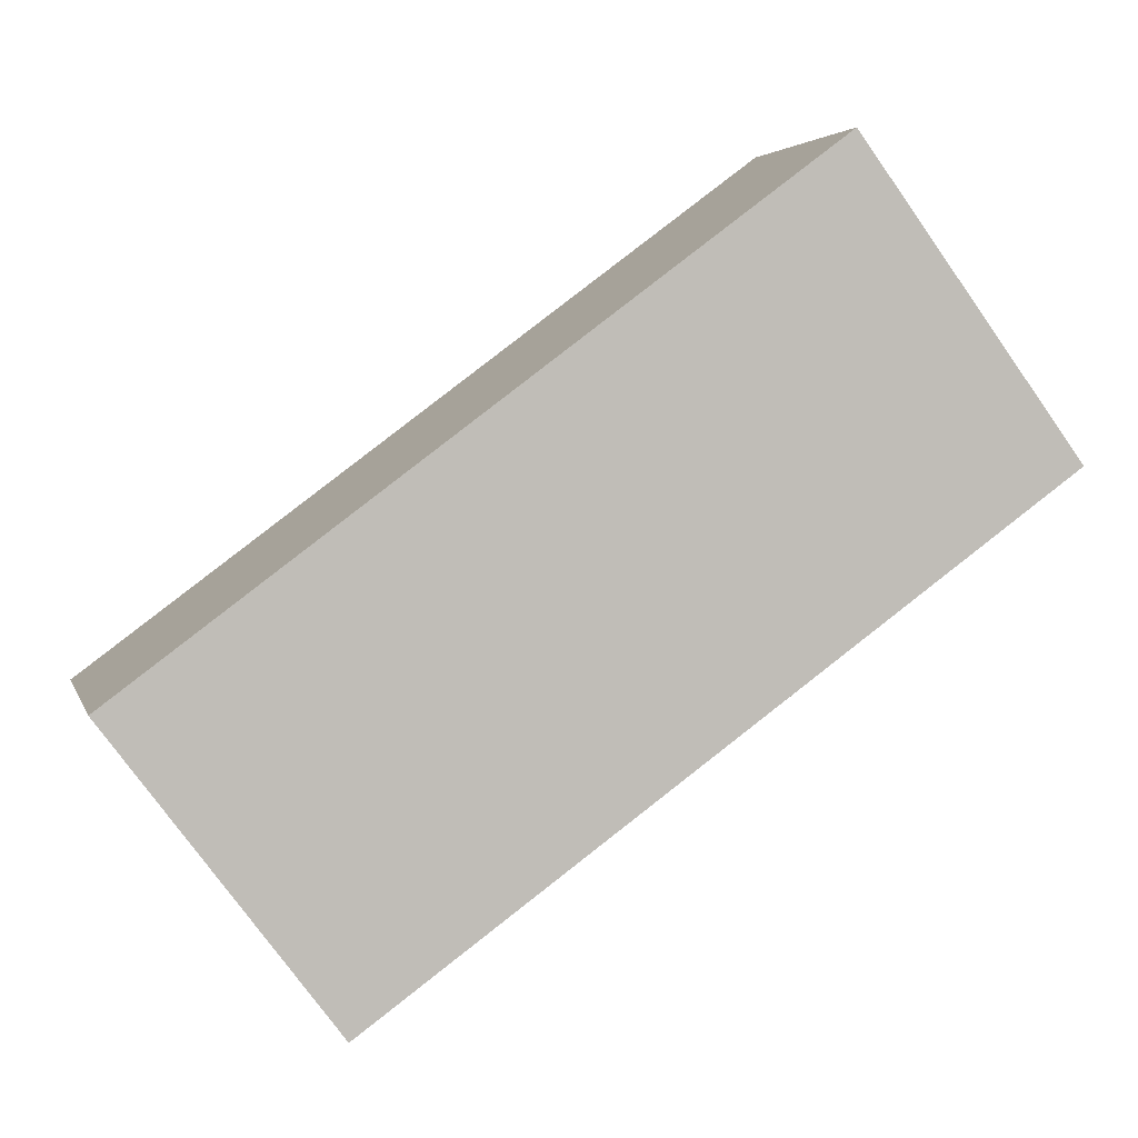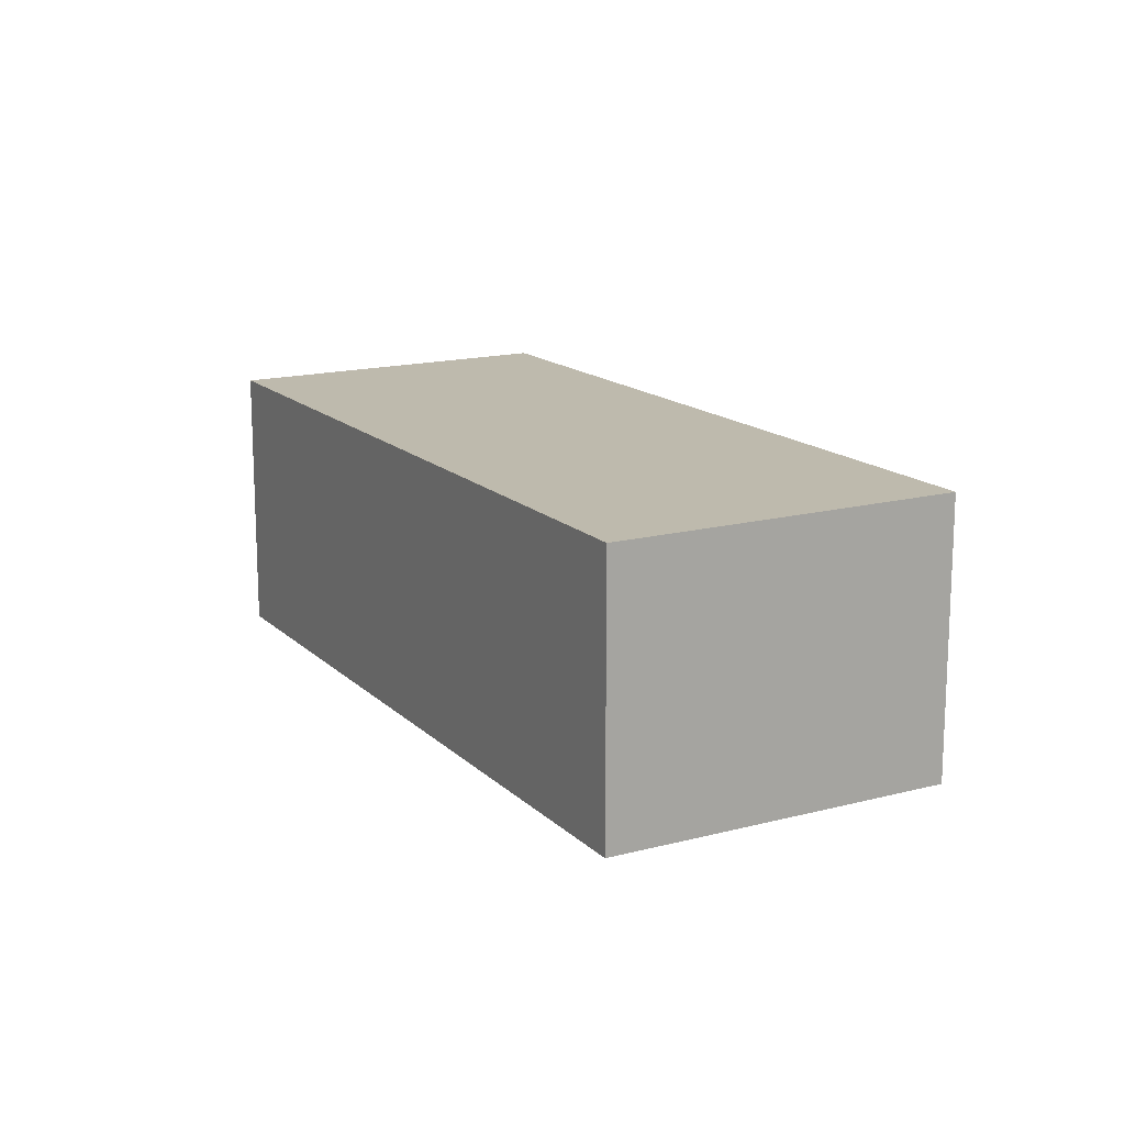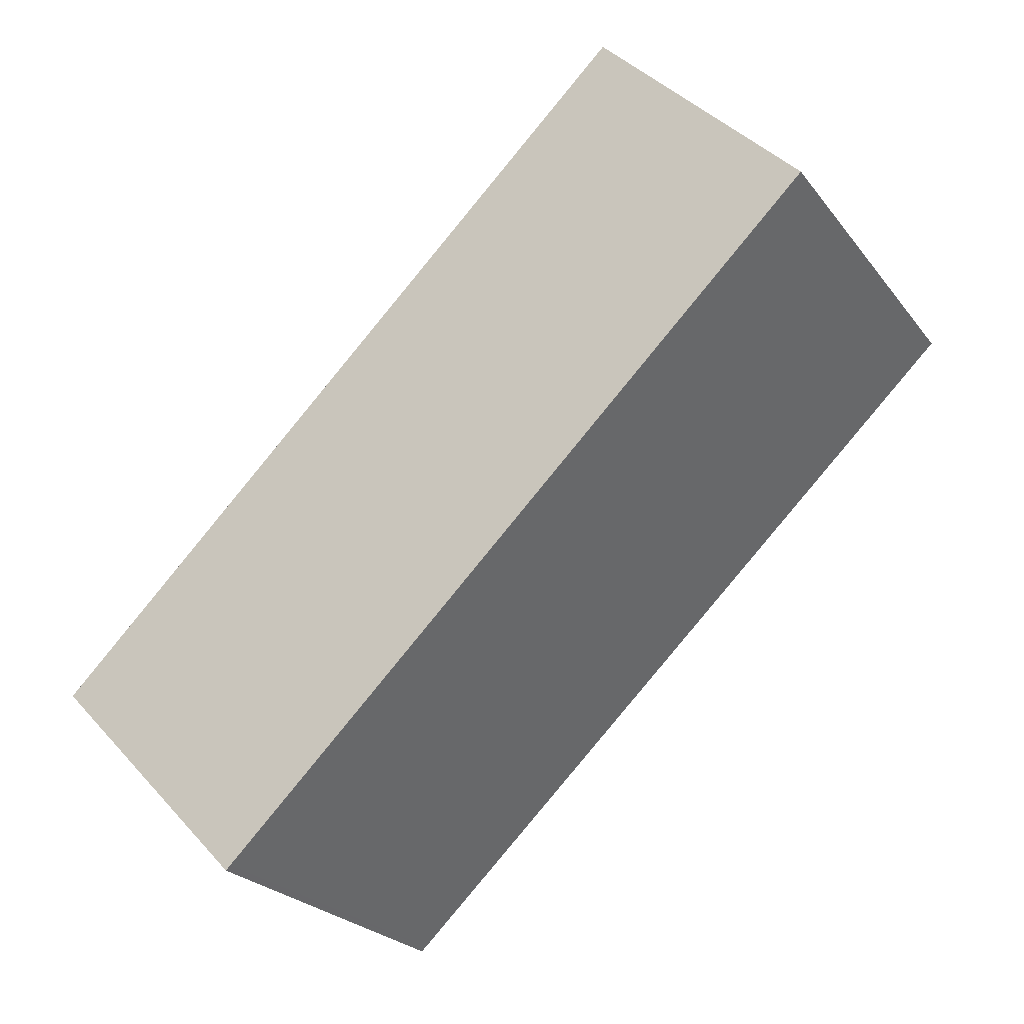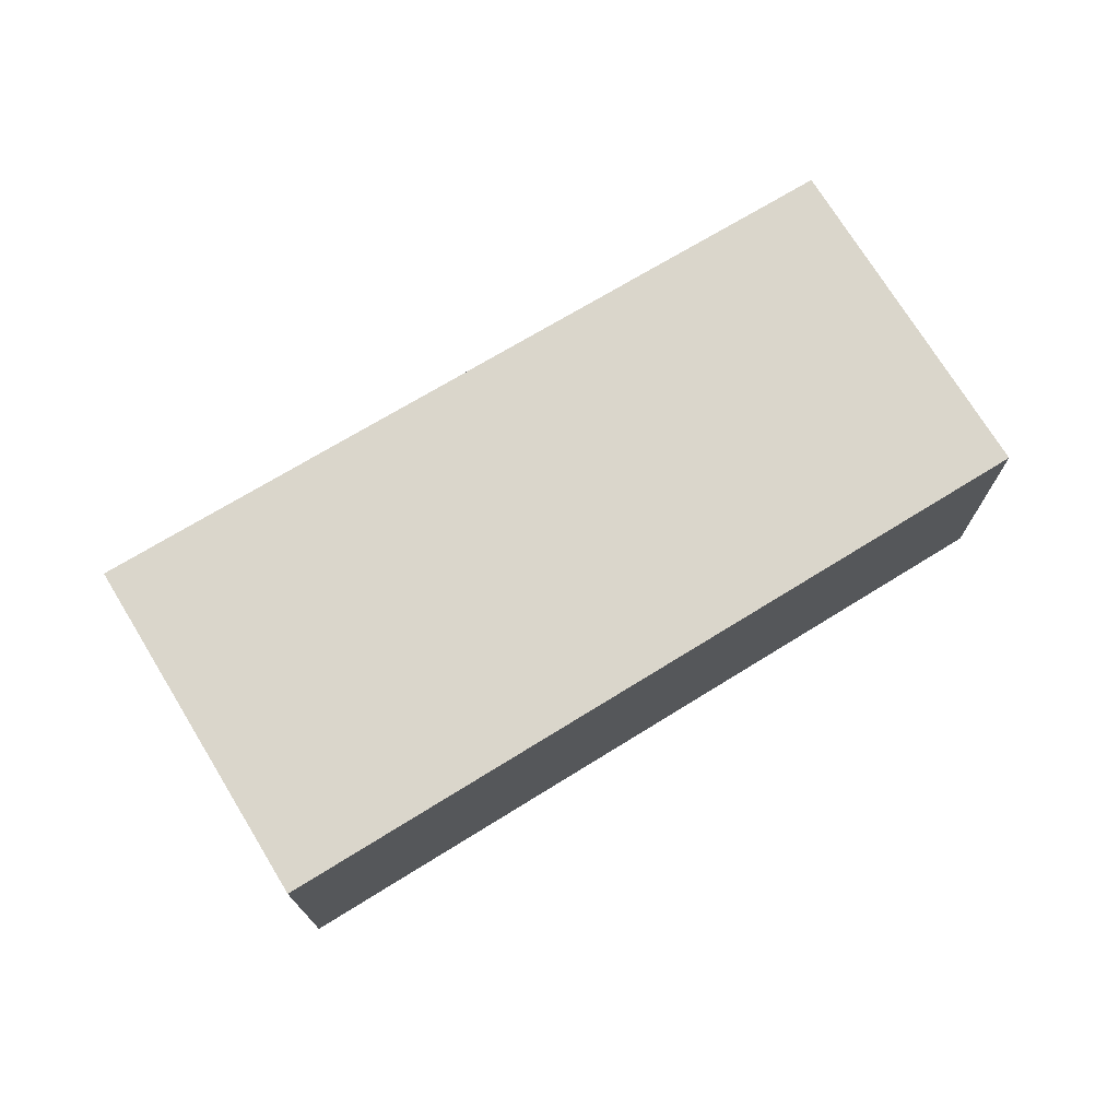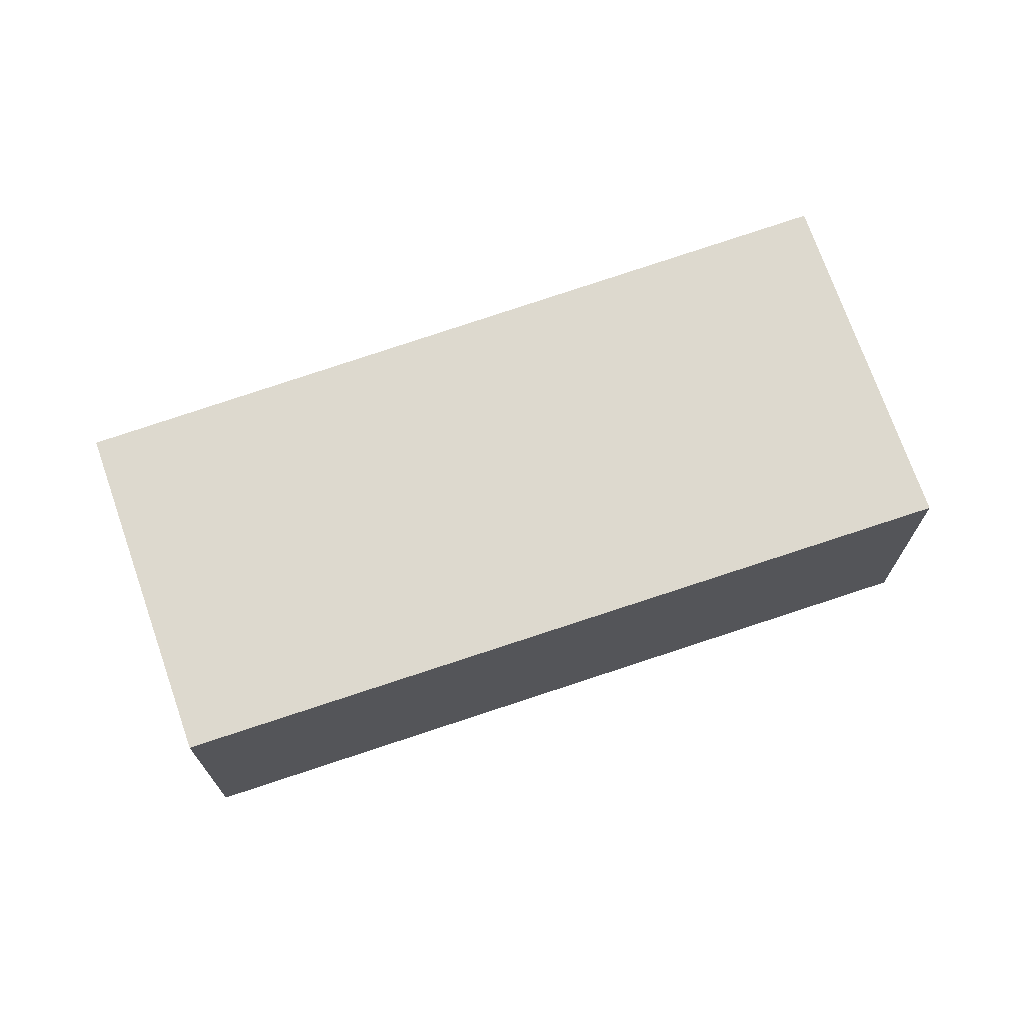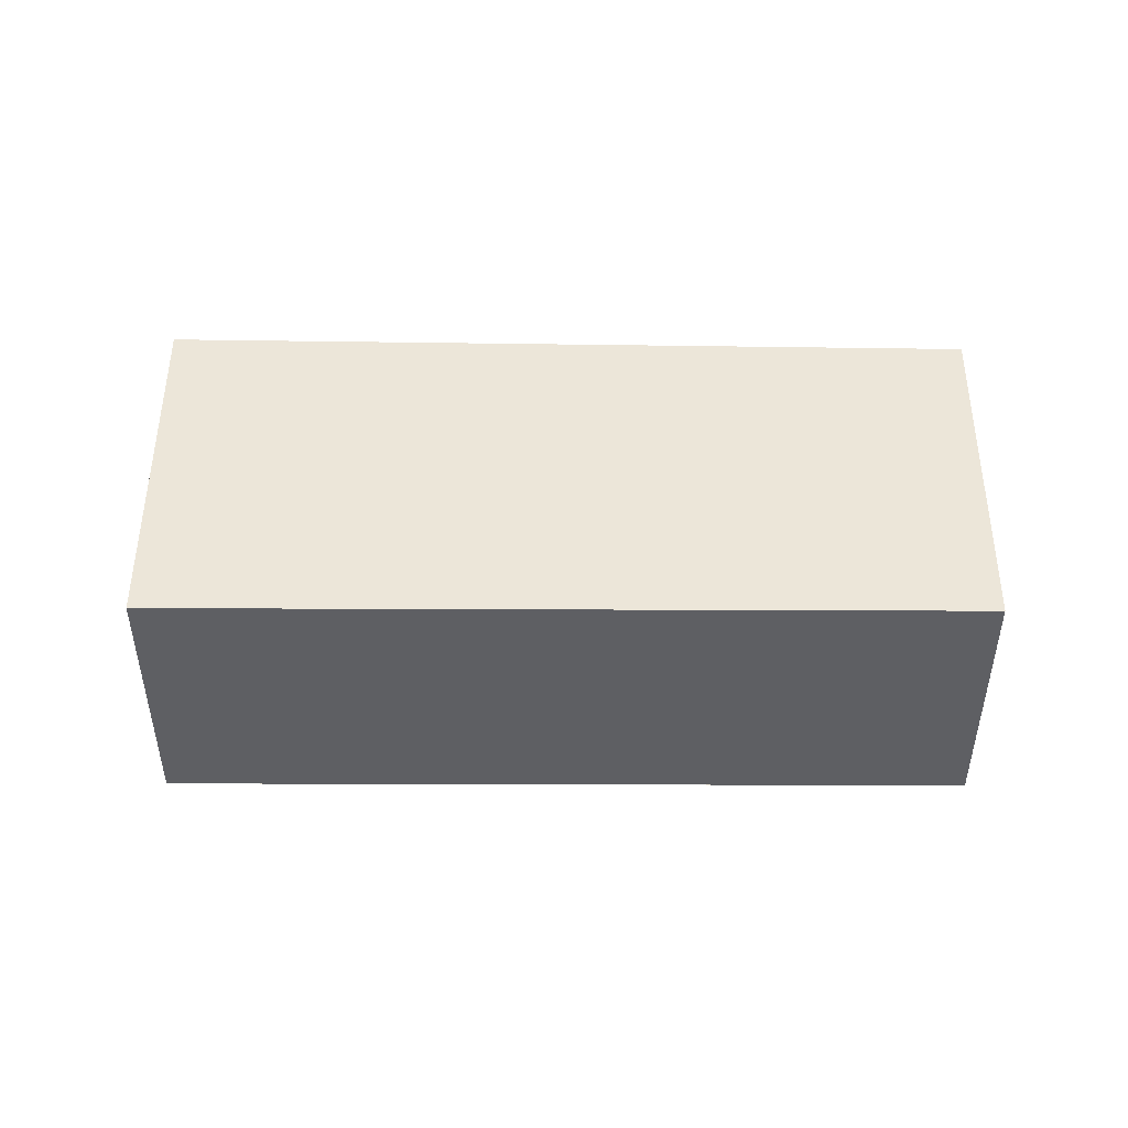
<metadata>
{"format":"obj","ext":"obj","renderer":"f3d","projection":"perspective","resolution":1024,"background":"white","views":[{"elev":3.7,"azim":-13.9,"up":"+Y"},{"elev":15.5,"azim":97.4,"up":"+Z"},{"elev":41.1,"azim":-37.7,"up":"+Y"},{"elev":74.0,"azim":-174.9,"up":"+Z"},{"elev":71.6,"azim":17.5,"up":"+Z"},{"elev":49.0,"azim":-143.1,"up":"+Z"}]}
</metadata>
<code>
v -2038 -2213 2.564
v -2040 -2210 2.568
v -2034 -2206 2.58
v -2032 -2208 2.576
v -2034 -2206 2.58
v -2032 -2209 2.576
v -2032 -2209 2.576
v -2032 -2208 2.576
v -2038 -2213 2.564
v -2040 -2210 2.568
v -2038 -2213 2.565
v -2038 -2213 2.565
v -2038 -2213 2.564
v -2038 -2213 2.564
v -2038 -2213 0
v -2038 -2213 0
v -2040 -2210 2.568
v -2040 -2210 2.568
v -2040 -2210 0
v -2040 -2210 4.441e-16
v -2032 -2208 2.576
v -2034 -2206 2.58
v -2034 -2206 0
v -2032 -2208 0
v -2032 -2209 2.576
v -2032 -2208 2.576
v -2032 -2208 0
v -2032 -2209 -4.441e-16
v -2034 -2206 2.58
v -2034 -2206 2.58
v -2034 -2206 0
v -2034 -2206 0
v -2038 -2213 2.565
v -2032 -2209 2.576
v -2032 -2209 -4.441e-16
v -2038 -2213 0
v -2032 -2208 2.576
v -2032 -2208 2.576
v -2032 -2208 0
v -2032 -2208 0
v -2040 -2210 2.568
v -2038 -2213 2.564
v -2038 -2213 0
v -2040 -2210 0
v -2034 -2206 2.58
v -2040 -2210 2.568
v -2040 -2210 4.441e-16
v -2034 -2206 0
v -2038 -2213 2.564
v -2038 -2213 2.565
v -2038 -2213 0
v -2038 -2213 0
v -2038 -2213 0
v -2040 -2210 0
v -2034 -2206 0
v -2032 -2208 0
f 12 1 9 11
f 8 4 6 7
f 7 5 3 8
f 11 9 2 10
f 10 5 7 11
f 11 7 6 12
f 14 15 16 13
f 18 19 20 17
f 22 23 24 21
f 26 27 28 25
f 30 31 32 29
f 34 35 36 33
f 38 39 40 37
f 42 43 44 41
f 46 47 48 45
f 50 51 52 49
f 54 55 56 53

</code>
